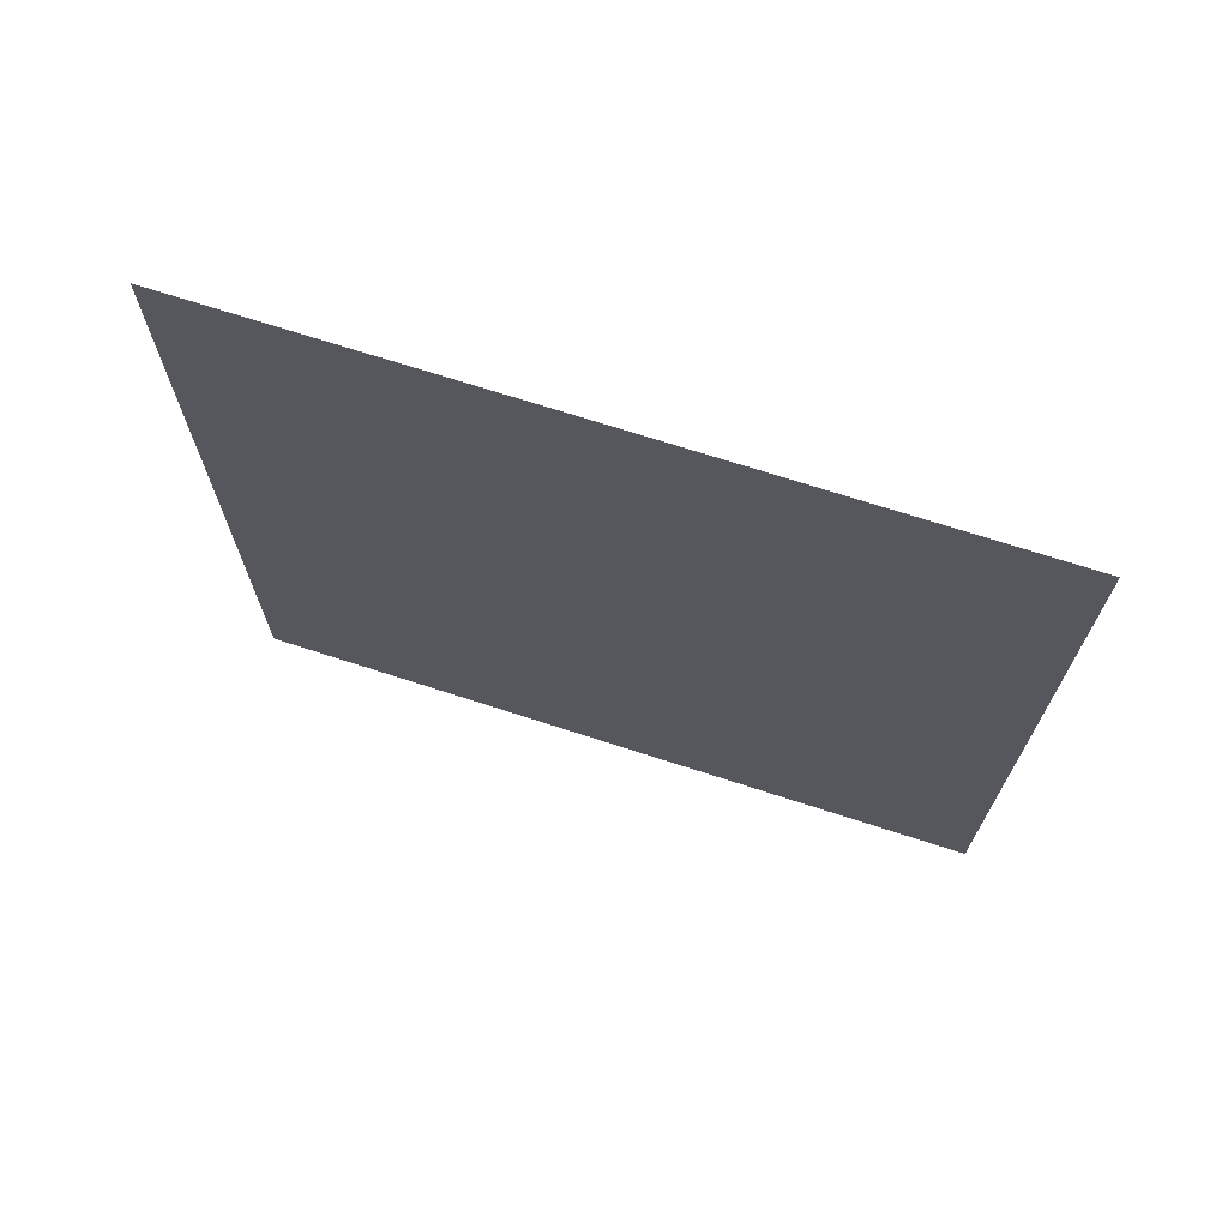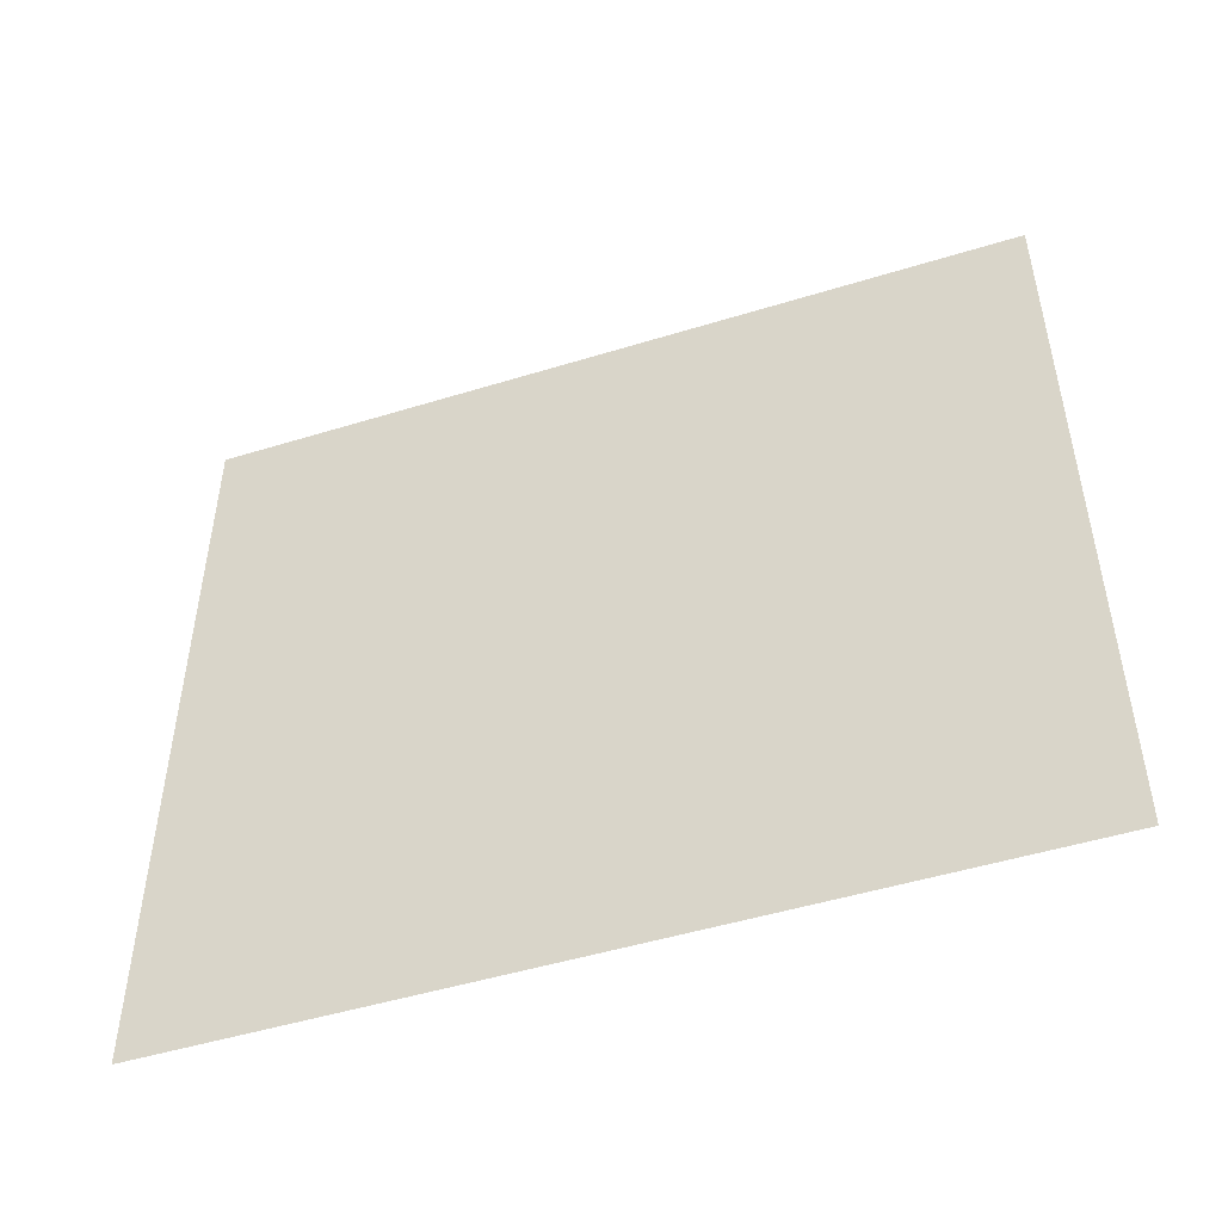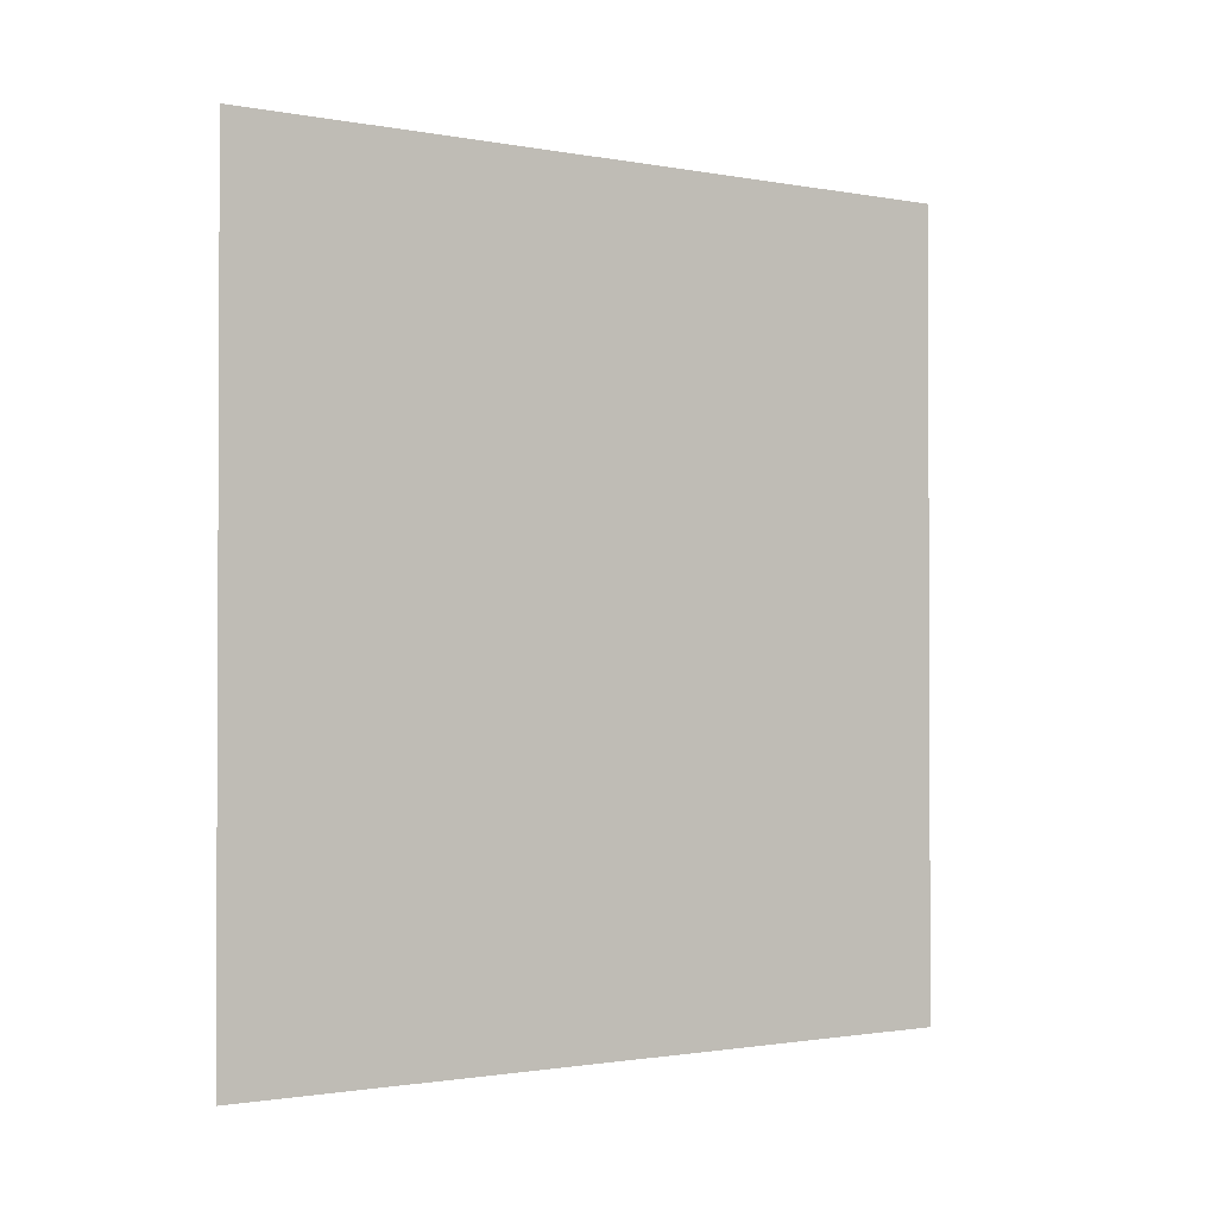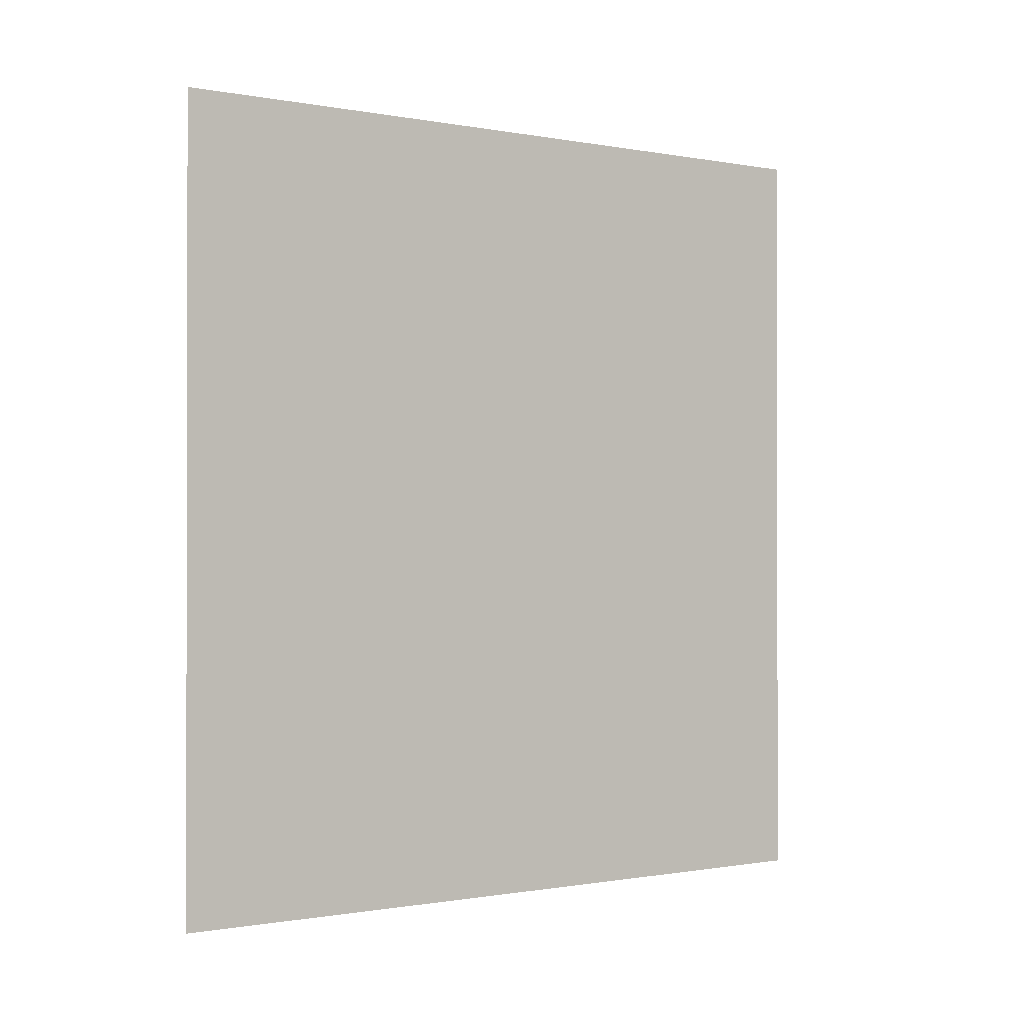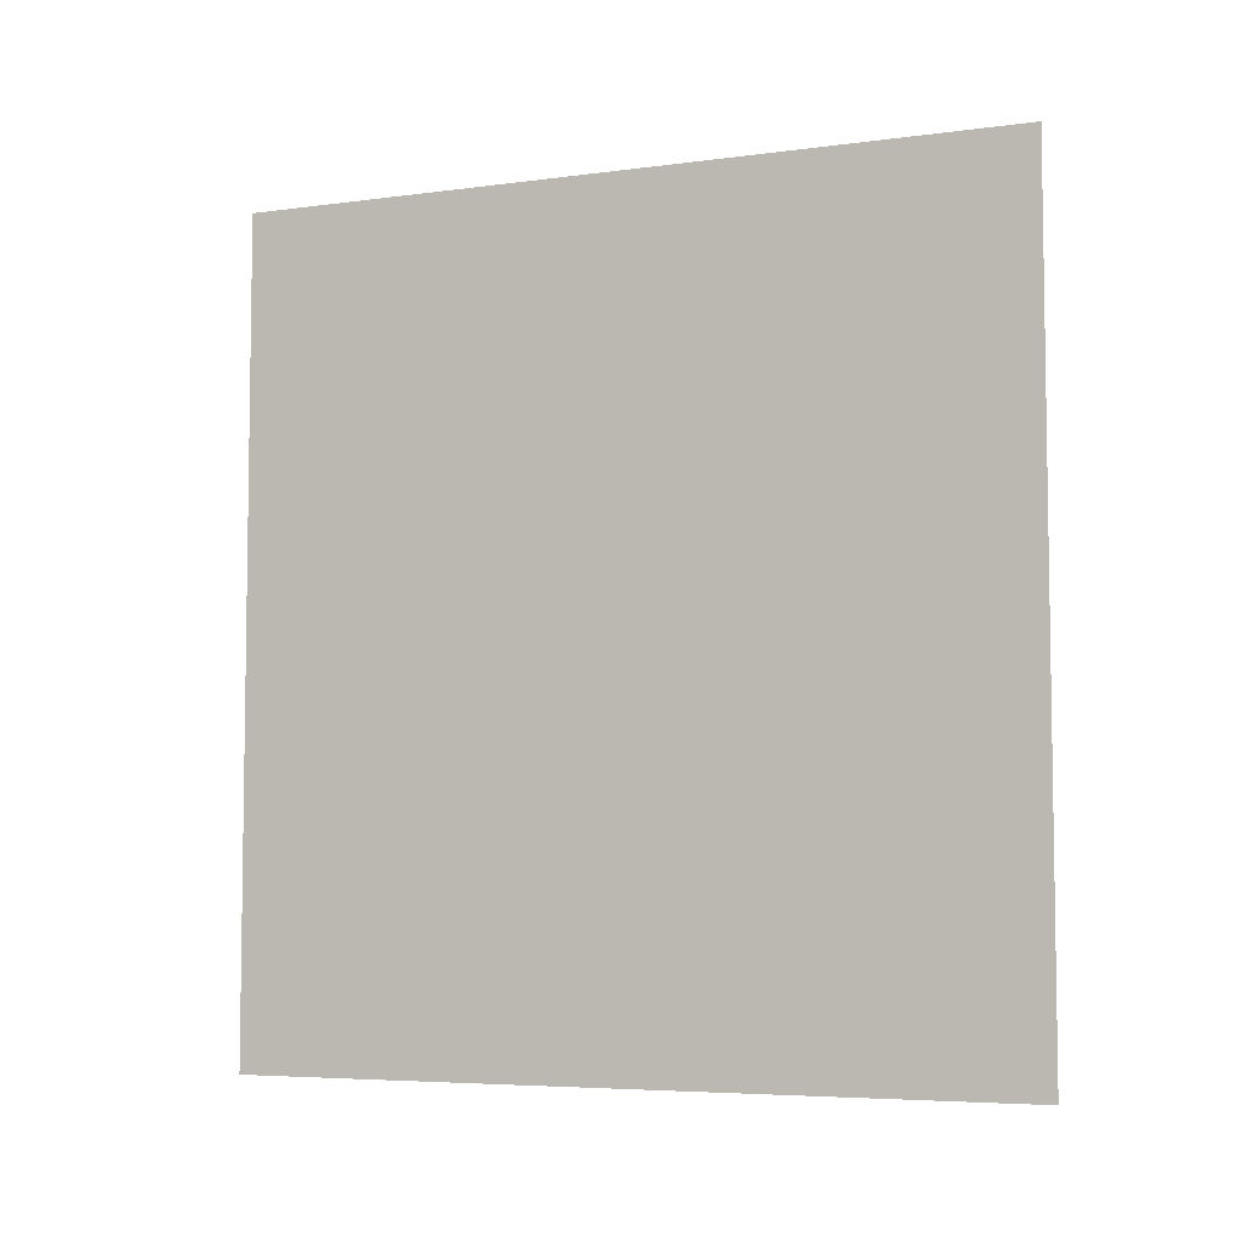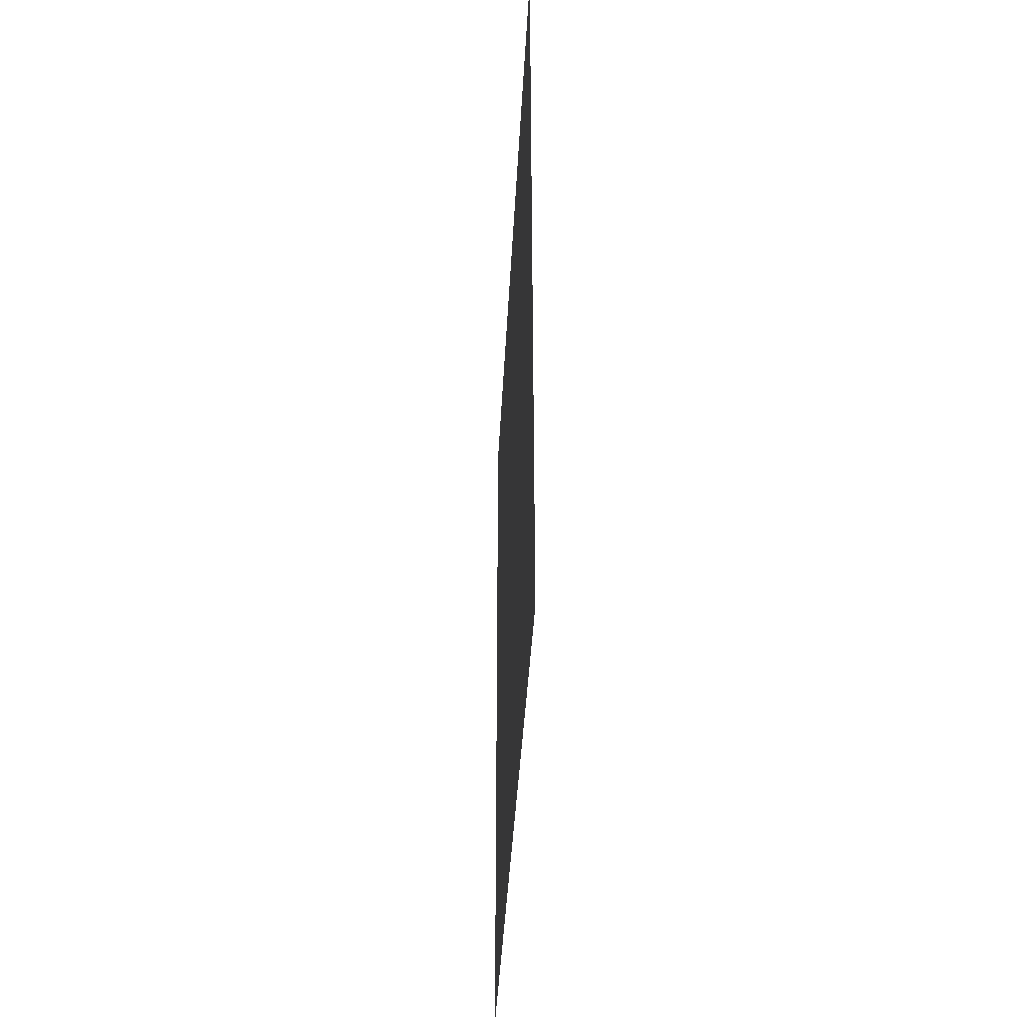
<metadata>
{"format":"obj","ext":"obj","renderer":"f3d","projection":"perspective","resolution":1024,"background":"white","views":[{"elev":70.3,"azim":-72.0,"up":"+Y"},{"elev":-49.0,"azim":-71.1,"up":"+Z"},{"elev":-1.4,"azim":-123.8,"up":"+Y"},{"elev":-0.7,"azim":-125.0,"up":"+Y"},{"elev":-5.7,"azim":112.4,"up":"+Y"},{"elev":-39.2,"azim":177.2,"up":"+Y"}]}
</metadata>
<code>
o #ID26
v 0.4817 0.5639 -0.3999
v 0.4817 -0.4735 -0.3999
v 0.4817 0.5639 -0.3999
v 0.4817 -0.4735 -0.3999
v 0.4817 -0.4735 0.5727
v 0.4817 -0.4735 -0.3999
v 0.4817 -0.4735 -0.3999
v 0.4817 -0.4735 0.5727
v 0.4817 0.5639 -0.3999
v 0.4817 -0.4735 0.5727
v 0.4817 0.5639 0.5727
v 0.4817 -0.4735 -0.3999
v 0.4817 -0.4735 -0.3999
v 0.4817 0.5639 -0.3999
v 0.4817 -0.4735 0.5727
v 0.4817 0.5639 0.5727
v 0.4817 0.5639 -0.3999
v 0.4817 0.5639 0.5727
v 0.4817 0.5639 0.5727
v 0.4817 0.5639 -0.3999
f 9 10 11
f 10 9 12
f 13 14 15
f 16 15 14
l 1 2
l 3 4
l 7 8
l 19 20
l 17 18
l 5 6

</code>
